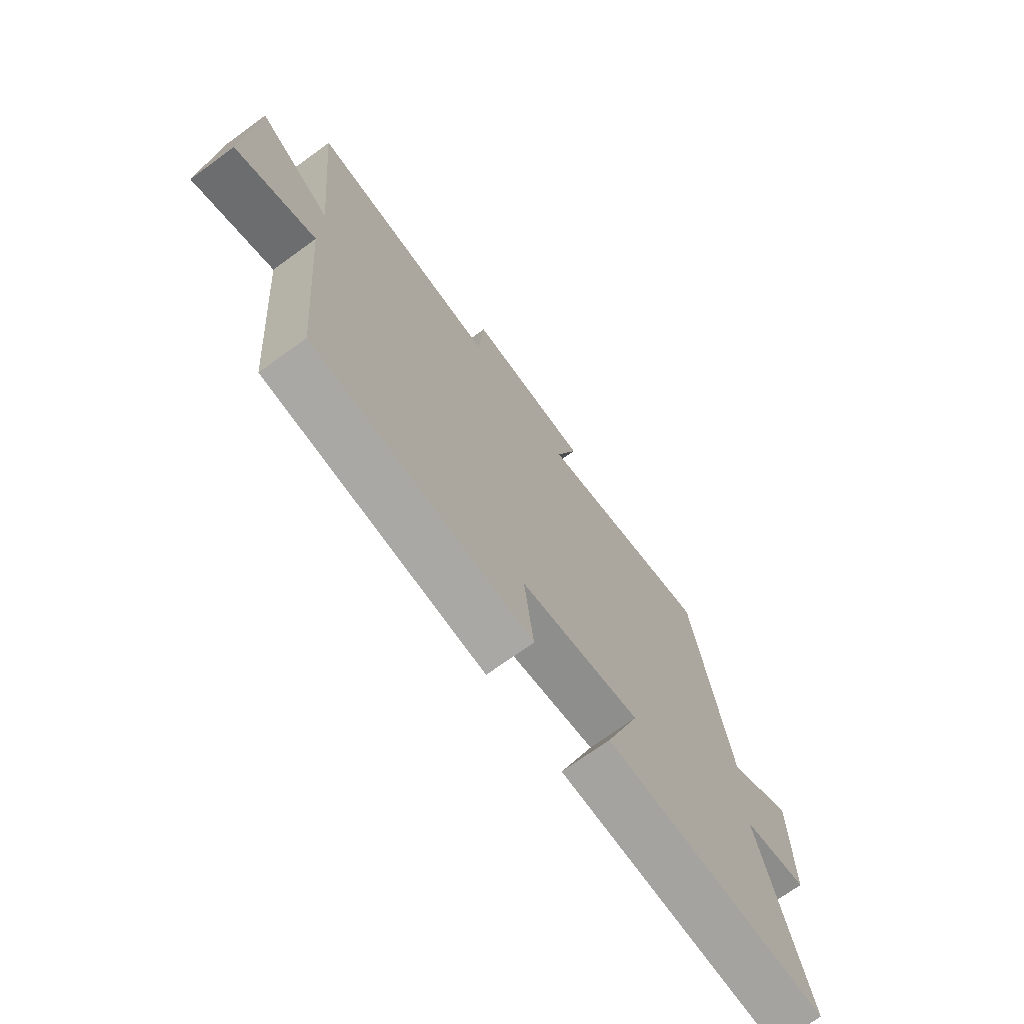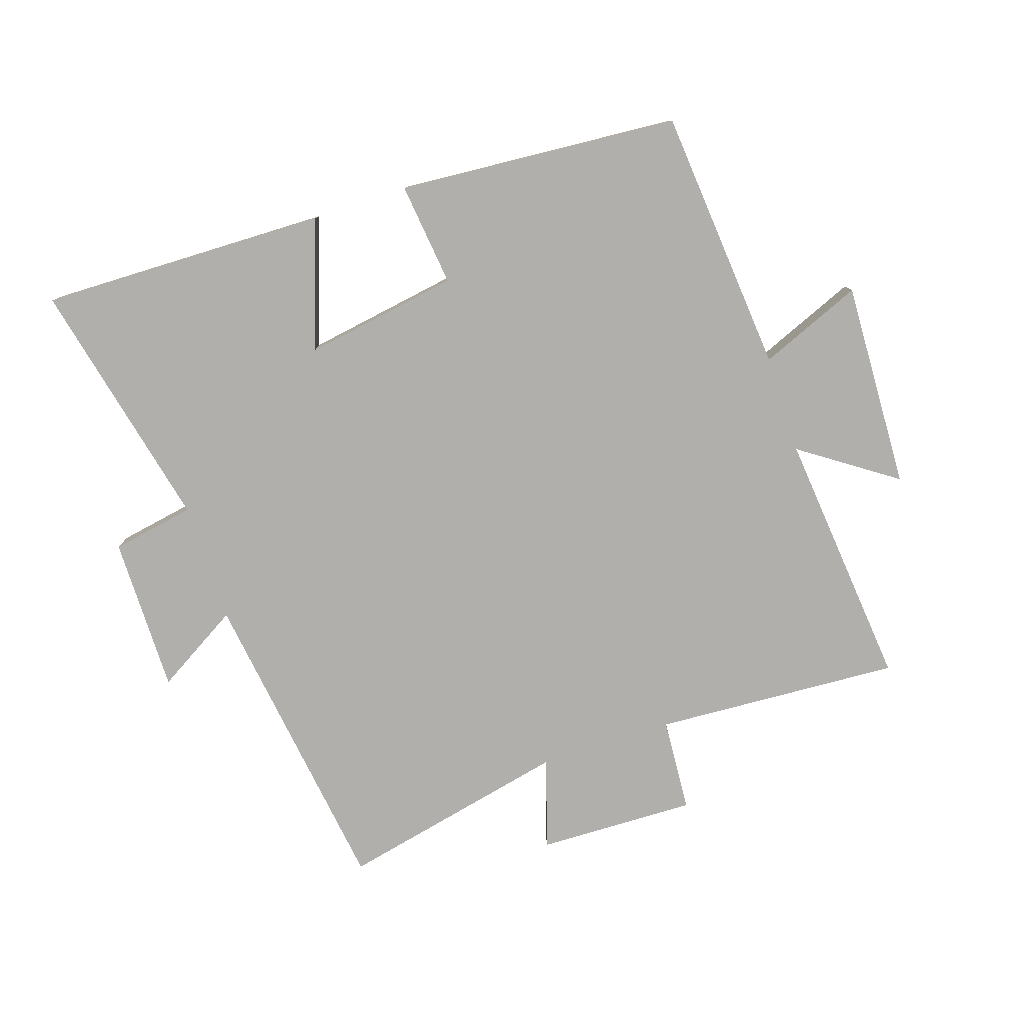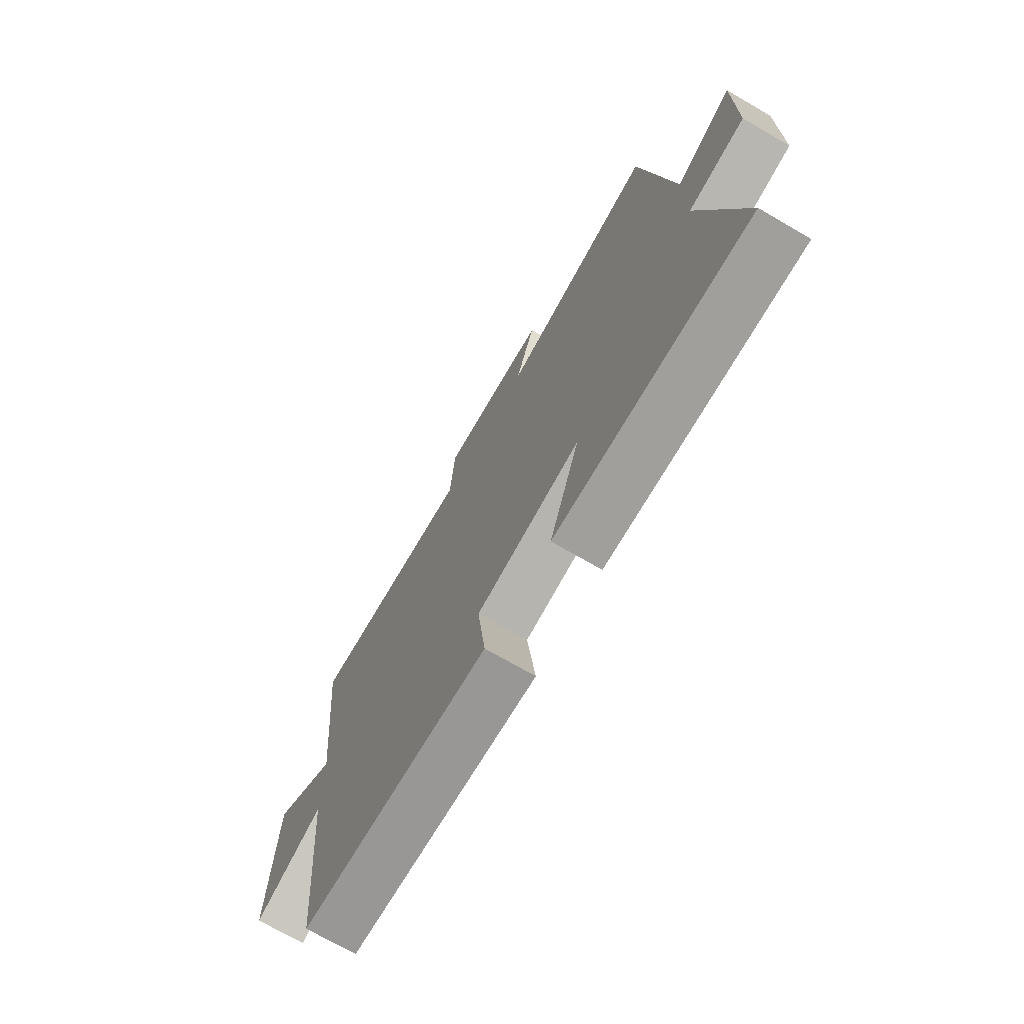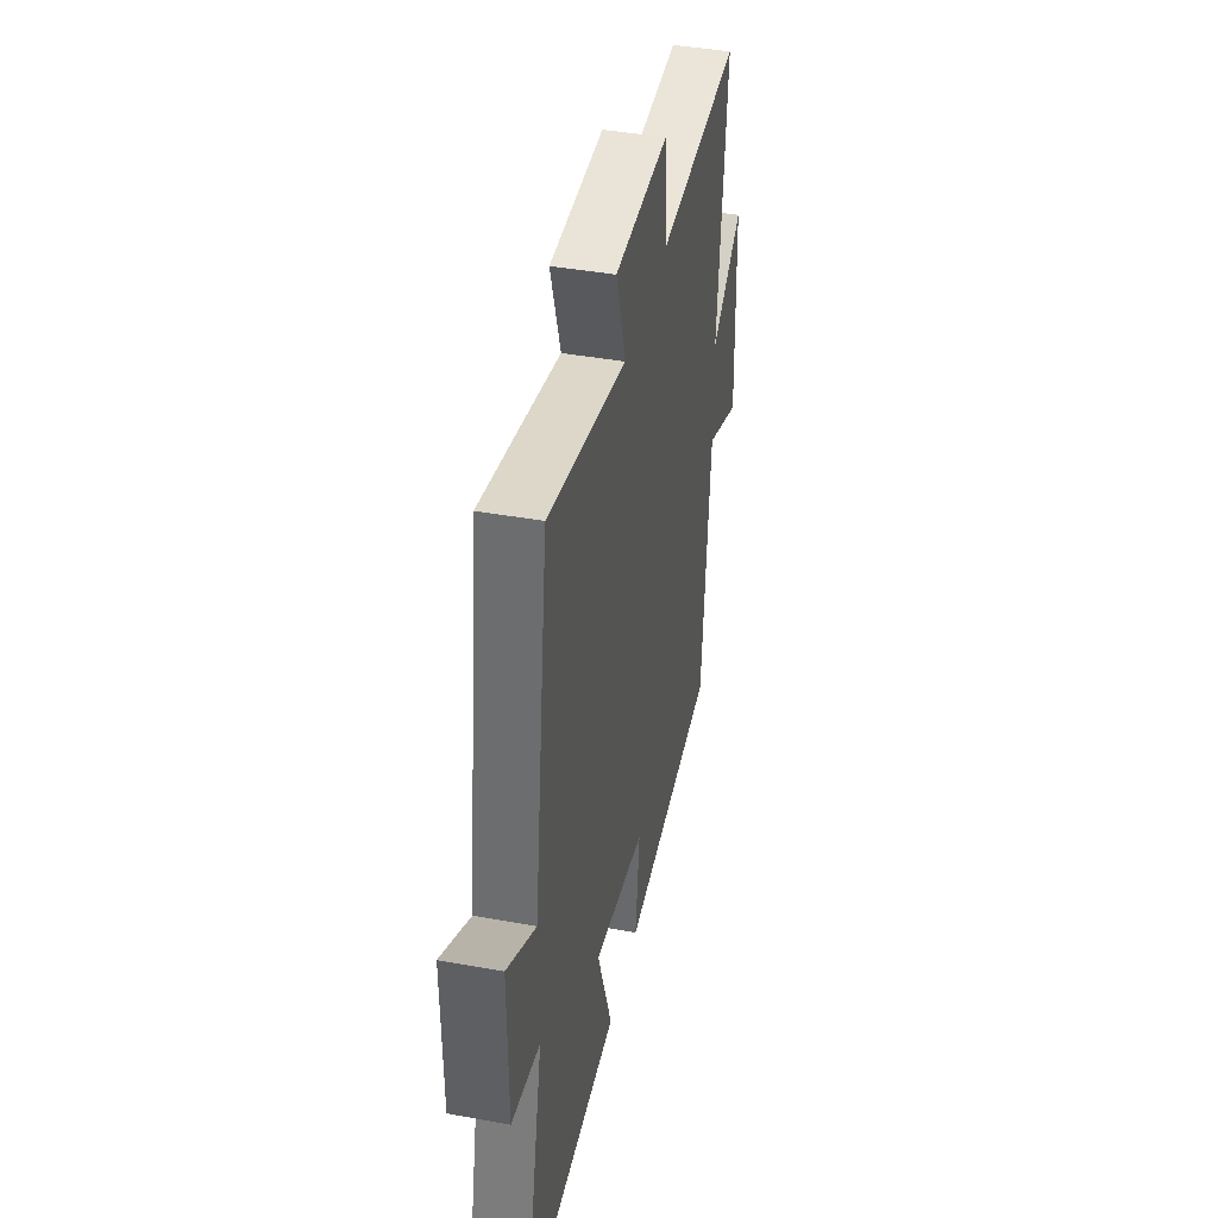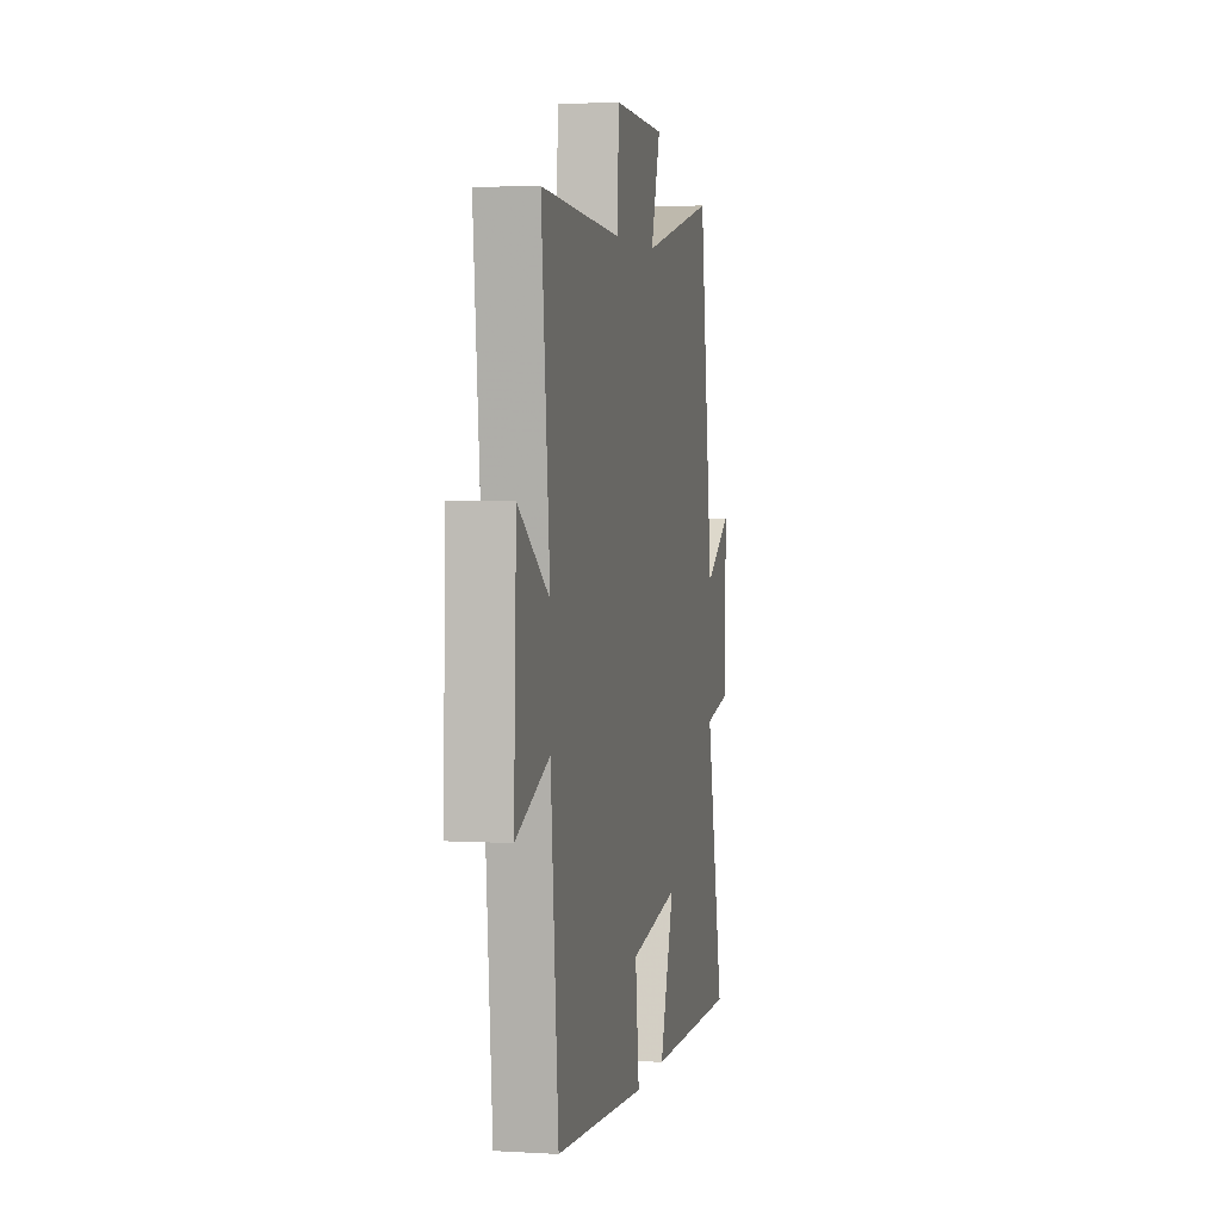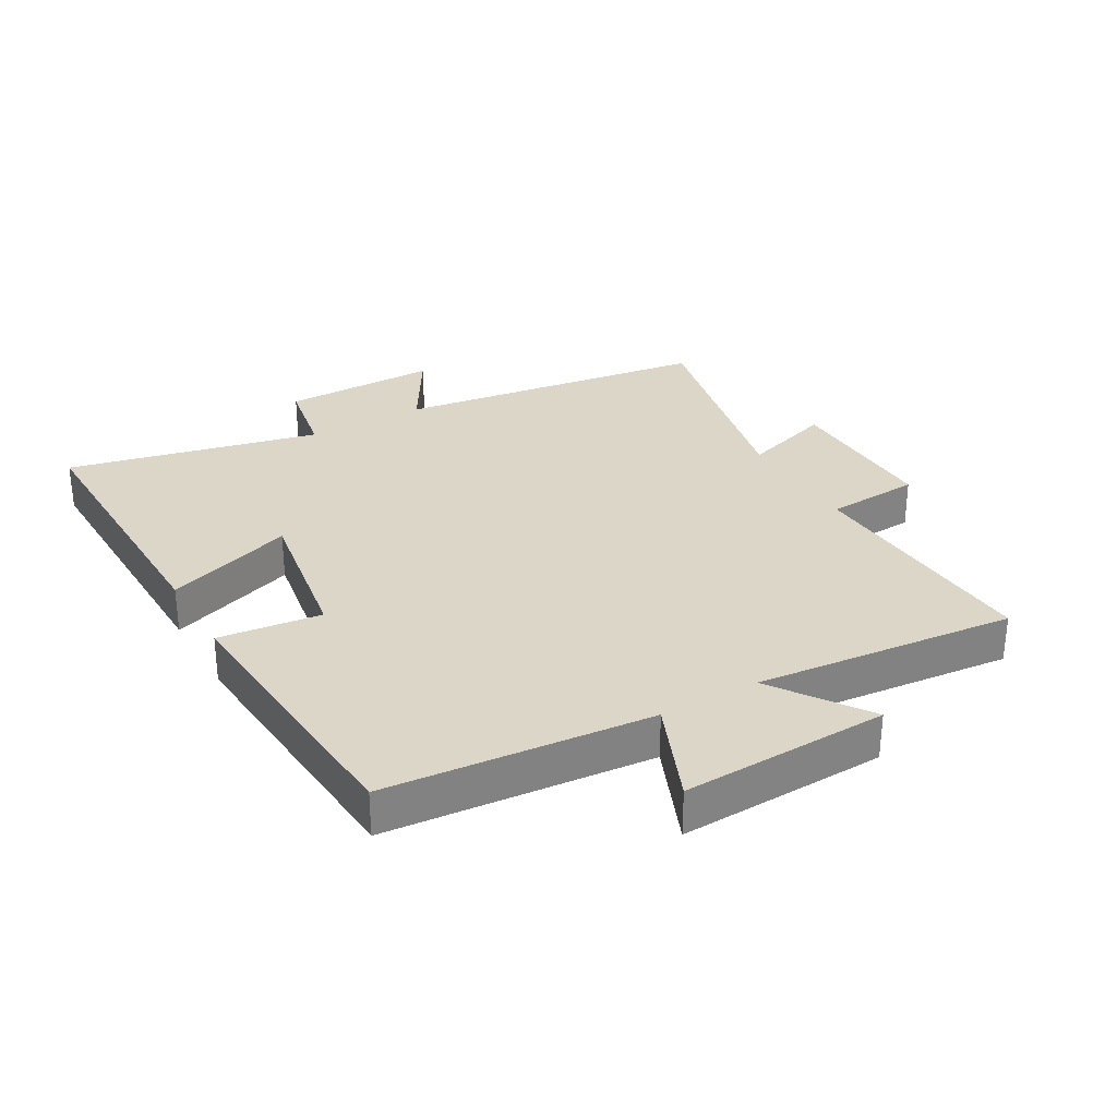
<metadata>
{"format":"obj","ext":"obj","renderer":"f3d","projection":"perspective","resolution":1024,"background":"white","views":[{"elev":-72.0,"azim":-54.1,"up":"+Z"},{"elev":-78.3,"azim":-161.8,"up":"+Y"},{"elev":-72.2,"azim":59.9,"up":"+Z"},{"elev":42.0,"azim":102.3,"up":"+Z"},{"elev":3.4,"azim":-78.7,"up":"+Z"},{"elev":30.2,"azim":-119.8,"up":"+Y"}]}
</metadata>
<code>
v -0.463 0.07 -0.467
v -0.5 0.07 -0.048
v -0.662 0.07 -0.115
v -0.65 0.07 0.213
v -0.5 0.07 0.11
v -0.541 0.07 0.522
v -0.151 0.07 0.5
v -0.141 0.07 0.65
v 0.111 0.07 0.644
v 0.065 0.07 0.5
v 0.431 0.07 0.581
v 0.5 0.07 0.082
v 0.634 0.07 0.162
v 0.632 0.07 -0.086
v 0.5 0.07 -0.11
v 0.59 0.07 -0.509
v 0.136 0.07 -0.5
v 0.207 0.07 -0.297
v -0.037 0.07 -0.337
v -0.018 0.07 -0.5
v -0.463 0 -0.467
v -0.5 0 -0.048
v -0.662 0 -0.115
v -0.65 0 0.213
v -0.5 0 0.11
v -0.541 0 0.522
v -0.151 0 0.5
v -0.141 0 0.65
v 0.111 0 0.644
v 0.065 0 0.5
v 0.431 0 0.581
v 0.5 0 0.082
v 0.634 0 0.162
v 0.632 0 -0.086
v 0.5 0 -0.11
v 0.59 0 -0.509
v 0.136 0 -0.5
v 0.207 0 -0.297
v -0.037 0 -0.337
v -0.018 0 -0.5
f 19 20 1 2
f 18 19 2
f 15 16 17 18
f 15 18 2
f 12 13 14 15
f 10 11 12 15
f 10 15 2
f 7 8 9 10
f 7 10 2 3
f 5 6 7
f 5 7 3
f 3 4 5
f 22 21 40 39
f 22 39 38
f 38 37 36 35
f 22 38 35
f 35 34 33 32
f 35 32 31 30
f 22 35 30
f 30 29 28 27
f 23 22 30 27
f 27 26 25
f 23 27 25
f 25 24 23
f 1 21 22 2
f 2 22 23 3
f 3 23 24 4
f 4 24 25 5
f 5 25 26 6
f 6 26 27 7
f 7 27 28 8
f 8 28 29 9
f 9 29 30 10
f 10 30 31 11
f 11 31 32 12
f 12 32 33 13
f 13 33 34 14
f 14 34 35 15
f 15 35 36 16
f 16 36 37 17
f 17 37 38 18
f 18 38 39 19
f 19 39 40 20
f 20 40 21 1

</code>
